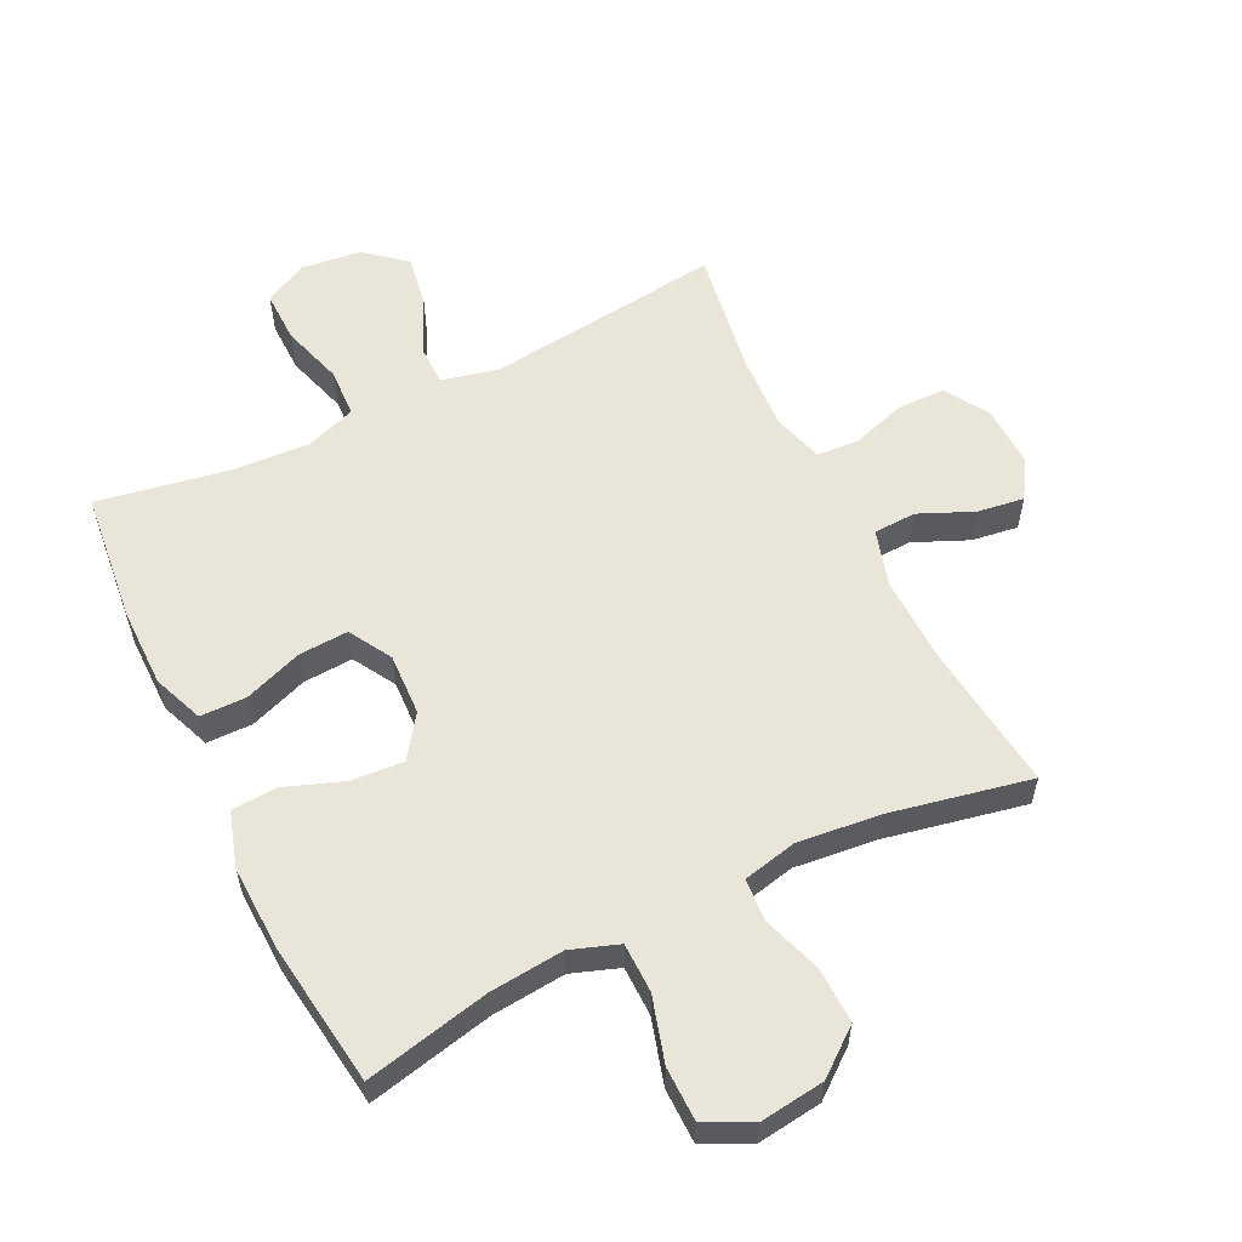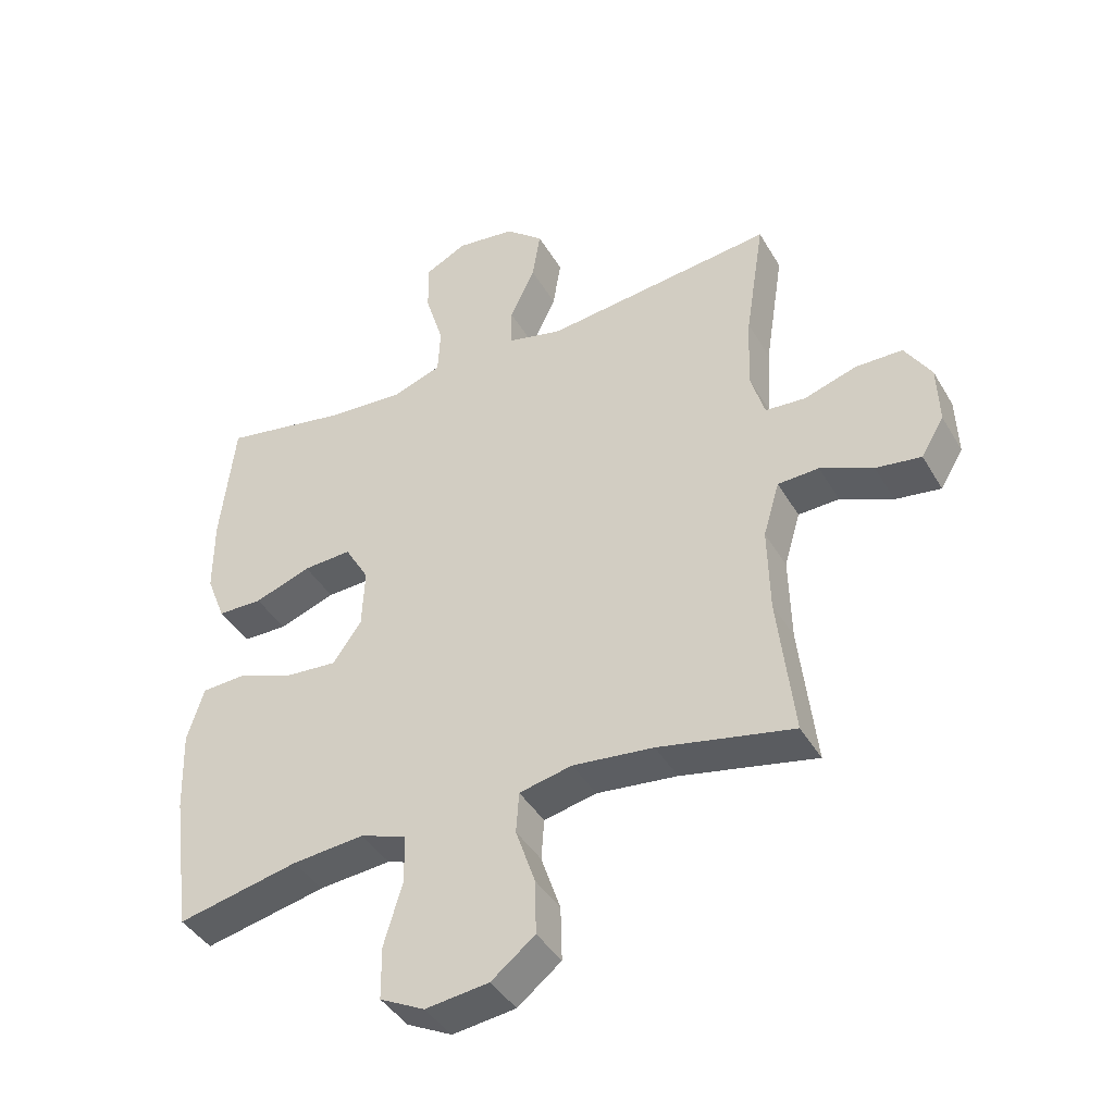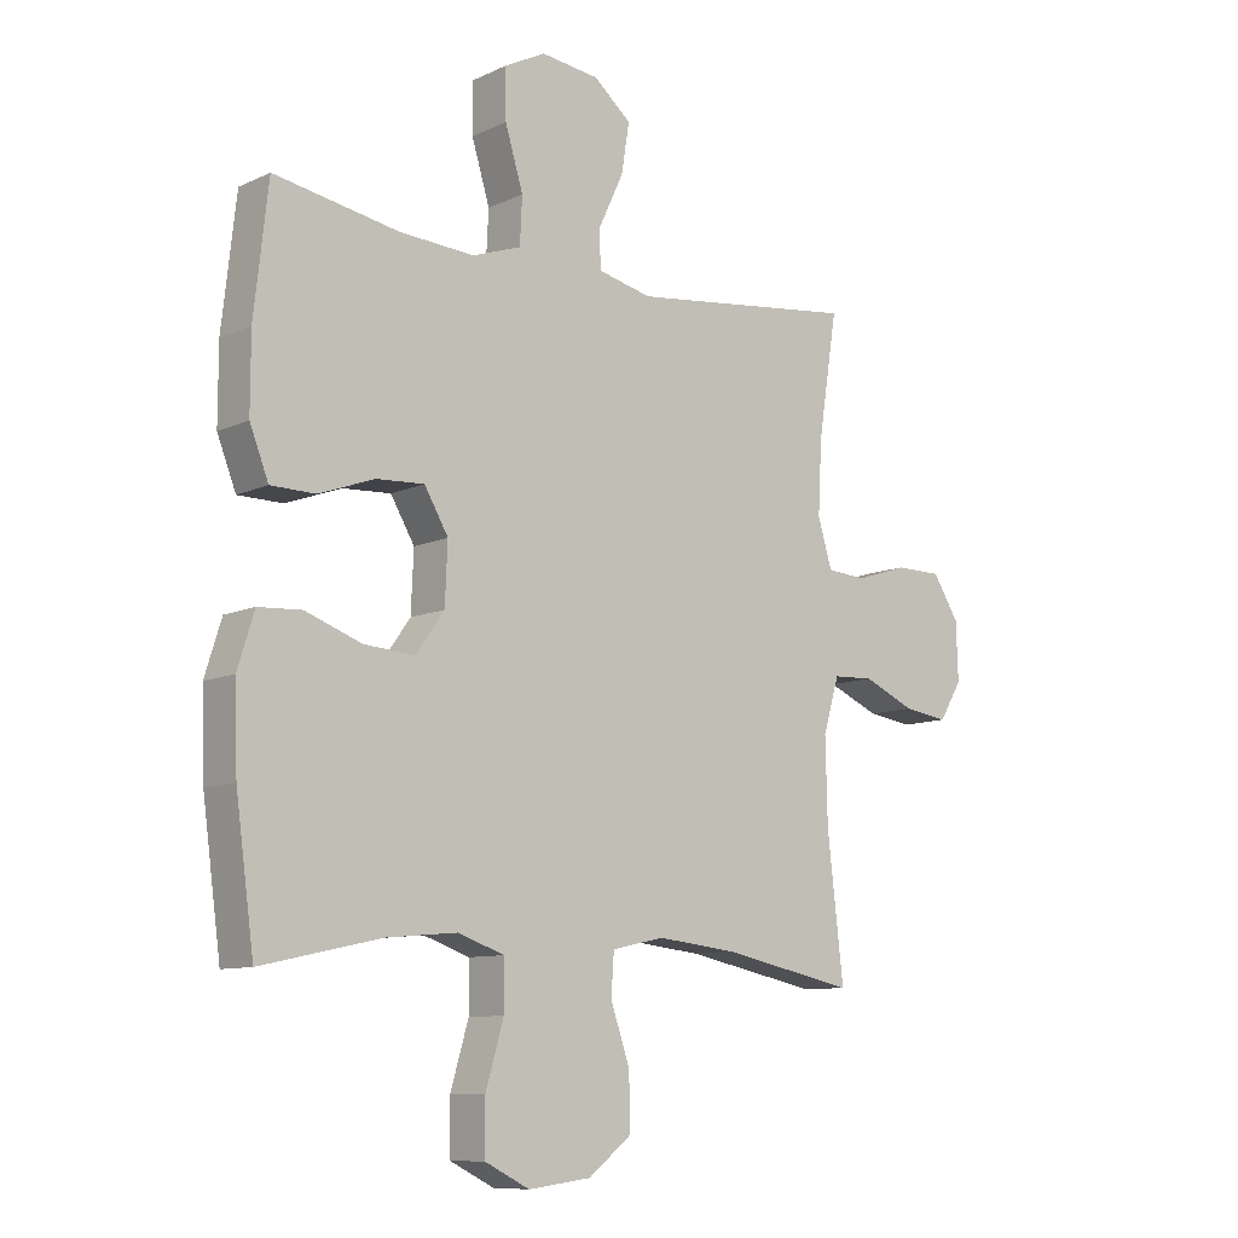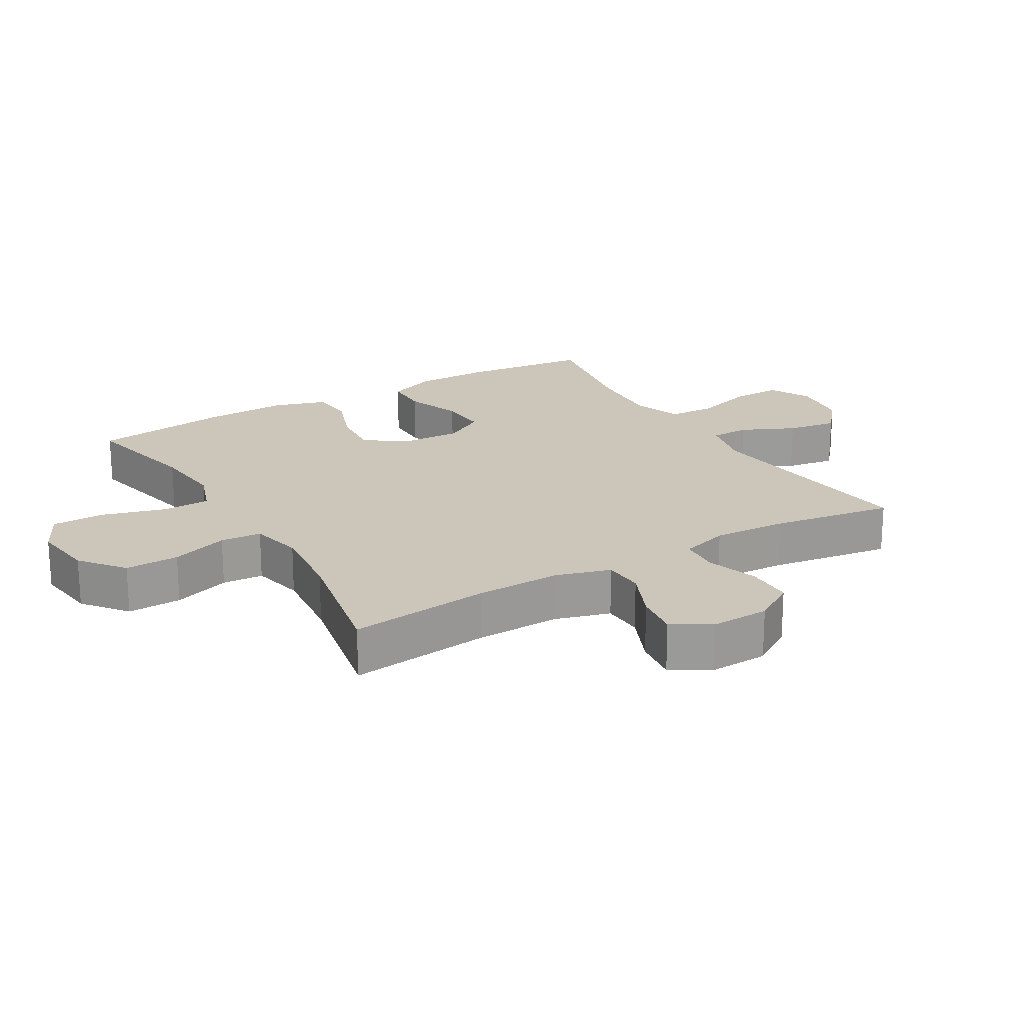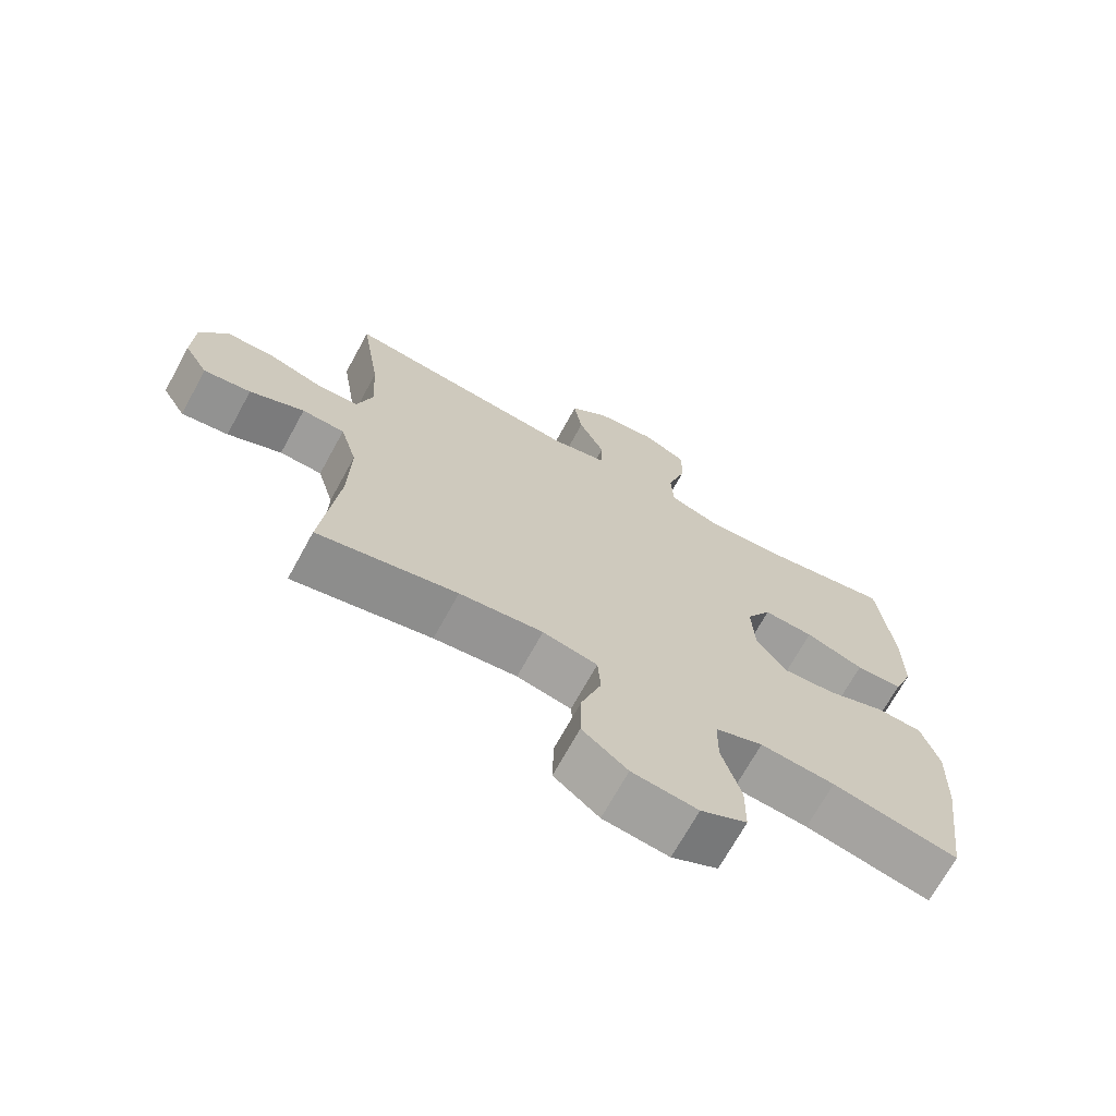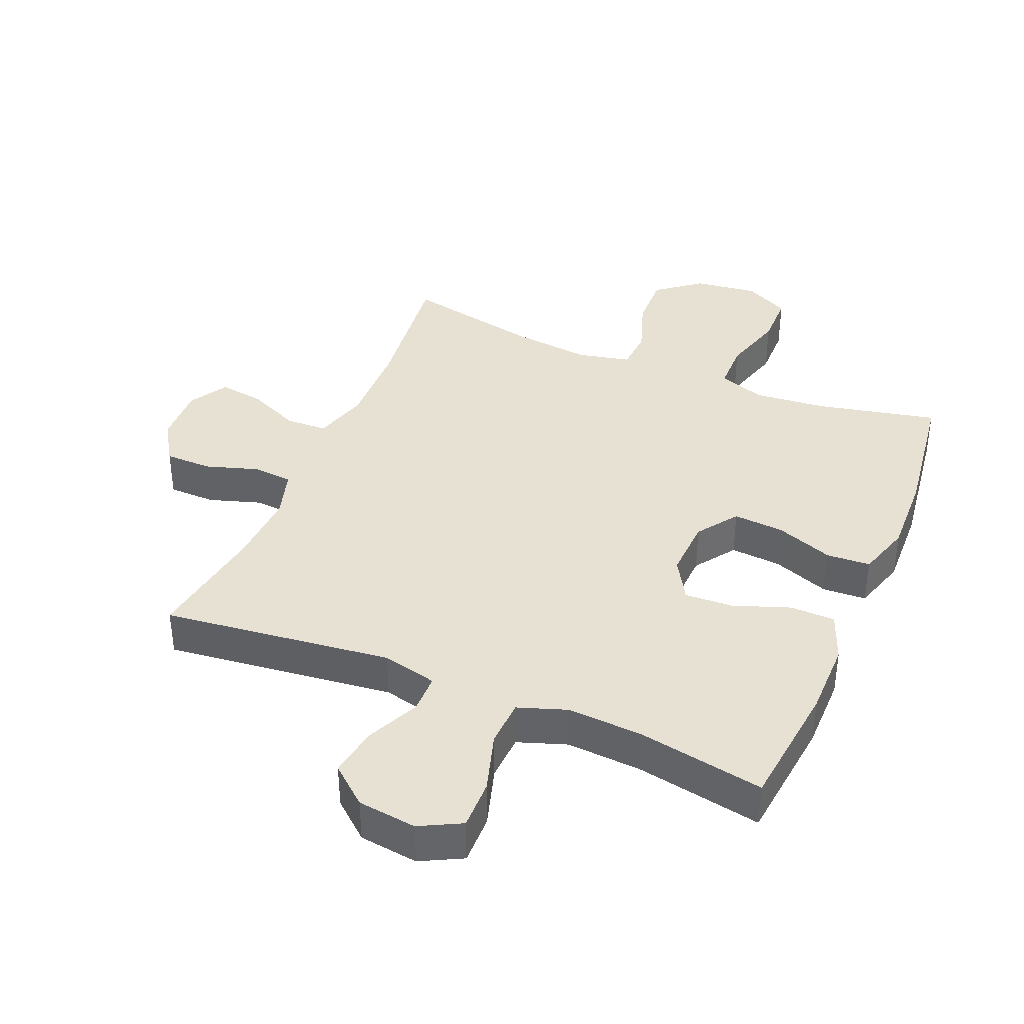
<metadata>
{"format":"obj","ext":"obj","renderer":"f3d","projection":"perspective","resolution":1024,"background":"white","views":[{"elev":58.1,"azim":153.8,"up":"+Y"},{"elev":-41.5,"azim":-152.0,"up":"+Z"},{"elev":-9.7,"azim":139.7,"up":"+Z"},{"elev":20.8,"azim":-120.7,"up":"+Y"},{"elev":-69.8,"azim":-28.7,"up":"+Z"},{"elev":38.8,"azim":22.7,"up":"+Y"}]}
</metadata>
<code>
o path460
v 0.3253 0.0375 0.4661
v 0.204 0.0375 0.4584
v 0.1251 0.0375 0.4856
v 0.1214 0.0375 0.561
v 0.1506 0.0375 0.6576
v 0.152 0.0375 0.7379
v 0.08509 0.0375 0.7723
v -0.009231 0.0375 0.7603
v -0.06982 0.0375 0.709
v -0.05701 0.0375 0.6287
v -0.01707 0.0375 0.5435
v -0.01775 0.0375 0.4807
v -0.1057 0.0375 0.4599
v -0.4738 0.0375 0.503
v -0.4432 0.0375 0.3059
v -0.437 0.0375 0.1879
v -0.4602 0.0375 0.1107
v -0.5244 0.0375 0.1058
v -0.6086 0.0375 0.1326
v -0.684 0.0375 0.1318
v -0.7263 0.0375 0.06426
v -0.7297 0.0375 -0.03001
v -0.693 0.0375 -0.09126
v -0.6203 0.0375 -0.08074
v -0.536 0.0375 -0.04371
v -0.4701 0.0375 -0.04645
v -0.4441 0.0375 -0.1345
v -0.4474 0.0375 -0.2707
v -0.4738 0.0375 -0.4987
v -0.257 0.0375 -0.454
v -0.1274 0.0375 -0.4397
v -0.04279 0.0375 -0.4583
v -0.03825 0.0375 -0.5244
v -0.06925 0.0375 -0.6161
v -0.07144 0.0375 -0.703
v -0.001434 0.0375 -0.7581
v 0.1002 0.0375 -0.771
v 0.1721 0.0375 -0.7348
v 0.173 0.0375 -0.6505
v 0.1434 0.0375 -0.5498
v 0.1444 0.0375 -0.472
v 0.2183 0.0375 -0.4456
v 0.3339 0.0375 -0.4563
v 0.5282 0.0375 -0.4987
v 0.558 0.0375 -0.2767
v 0.5626 0.0375 -0.1439
v 0.5357 0.0375 -0.05749
v 0.4653 0.0375 -0.05346
v 0.3738 0.0375 -0.08708
v 0.292 0.0375 -0.09341
v 0.2459 0.0375 -0.02849
v 0.2416 0.0375 0.06761
v 0.2804 0.0375 0.1339
v 0.3581 0.0375 0.1298
v 0.4486 0.0375 0.09716
v 0.5207 0.0375 0.09829
v 0.5513 0.0375 0.1764
v 0.5511 0.0375 0.2983
v 0.5282 0.0375 0.503
v 0.3253 -0.0375 0.4661
v 0.204 -0.0375 0.4584
v 0.1251 -0.0375 0.4856
v 0.1214 -0.0375 0.561
v 0.1506 -0.0375 0.6576
v 0.152 -0.0375 0.7379
v 0.08509 -0.0375 0.7723
v -0.009231 -0.0375 0.7603
v -0.06982 -0.0375 0.709
v -0.05701 -0.0375 0.6287
v -0.01707 -0.0375 0.5435
v -0.01775 -0.0375 0.4807
v -0.1057 -0.0375 0.4599
v -0.4738 -0.0375 0.503
v -0.4432 -0.0375 0.3059
v -0.437 -0.0375 0.1879
v -0.4602 -0.0375 0.1107
v -0.5244 -0.0375 0.1058
v -0.6086 -0.0375 0.1326
v -0.684 -0.0375 0.1318
v -0.7263 -0.0375 0.06426
v -0.7297 -0.0375 -0.03001
v -0.693 -0.0375 -0.09126
v -0.6203 -0.0375 -0.08074
v -0.536 -0.0375 -0.04371
v -0.4701 -0.0375 -0.04645
v -0.4441 -0.0375 -0.1345
v -0.4474 -0.0375 -0.2707
v -0.4738 -0.0375 -0.4987
v -0.257 -0.0375 -0.454
v -0.1274 -0.0375 -0.4397
v -0.04279 -0.0375 -0.4583
v -0.03825 -0.0375 -0.5244
v -0.06925 -0.0375 -0.6161
v -0.07144 -0.0375 -0.703
v -0.001434 -0.0375 -0.7581
v 0.1002 -0.0375 -0.771
v 0.1721 -0.0375 -0.7348
v 0.173 -0.0375 -0.6505
v 0.1434 -0.0375 -0.5498
v 0.1444 -0.0375 -0.472
v 0.2183 -0.0375 -0.4456
v 0.3339 -0.0375 -0.4563
v 0.5282 -0.0375 -0.4987
v 0.558 -0.0375 -0.2767
v 0.5626 -0.0375 -0.1439
v 0.5357 -0.0375 -0.05749
v 0.4653 -0.0375 -0.05346
v 0.3738 -0.0375 -0.08708
v 0.292 -0.0375 -0.09341
v 0.2459 -0.0375 -0.02849
v 0.2416 -0.0375 0.06761
v 0.2804 -0.0375 0.1339
v 0.3581 -0.0375 0.1298
v 0.4486 -0.0375 0.09716
v 0.5207 -0.0375 0.09829
v 0.5513 -0.0375 0.1764
v 0.5511 -0.0375 0.2983
v 0.5282 -0.0375 0.503
v 0.152 0.0375 0.7379
v 0.152 0.0375 0.7379
v 0.08509 0.0375 0.7723
v -0.009231 0.0375 0.7603
v -0.06982 0.0375 0.709
v 0.1506 0.0375 0.6576
v -0.05701 0.0375 0.6287
v 0.1214 0.0375 0.561
v -0.01707 0.0375 0.5435
v 0.1251 0.0375 0.4856
v 0.1251 0.0375 0.4856
v -0.01775 0.0375 0.4807
v -0.01775 0.0375 0.4807
v 0.204 0.0375 0.4584
v 0.5282 0.0375 0.503
v 0.5282 0.0375 0.503
v 0.3253 0.0375 0.4661
v -0.1057 0.0375 0.4599
v -0.4738 0.0375 0.503
v -0.4738 0.0375 0.503
v -0.4432 0.0375 0.3059
v 0.5511 0.0375 0.2983
v -0.437 0.0375 0.1879
v 0.5513 0.0375 0.1764
v -0.4602 0.0375 0.1107
v -0.4602 0.0375 0.1107
v 0.5207 0.0375 0.09829
v 0.5207 0.0375 0.09829
v 0.2804 0.0375 0.1339
v 0.2804 0.0375 0.1339
v 0.3581 0.0375 0.1298
v 0.2416 0.0375 0.06761
v -0.5244 0.0375 0.1058
v -0.6086 0.0375 0.1326
v -0.684 0.0375 0.1318
v -0.7263 0.0375 0.06426
v 0.4486 0.0375 0.09716
v 0.2459 0.0375 -0.02849
v -0.7297 0.0375 -0.03001
v 0.292 0.0375 -0.09341
v -0.536 0.0375 -0.04371
v -0.4701 0.0375 -0.04645
v -0.4701 0.0375 -0.04645
v -0.693 0.0375 -0.09126
v -0.693 0.0375 -0.09126
v -0.6203 0.0375 -0.08074
v -0.4441 0.0375 -0.1345
v 0.5357 0.0375 -0.05749
v 0.5357 0.0375 -0.05749
v 0.4653 0.0375 -0.05346
v 0.3738 0.0375 -0.08708
v 0.5626 0.0375 -0.1439
v -0.4474 0.0375 -0.2707
v 0.558 0.0375 -0.2767
v 0.5282 0.0375 -0.4987
v 0.5282 0.0375 -0.4987
v 0.3339 0.0375 -0.4563
v 0.2183 0.0375 -0.4456
v -0.1274 0.0375 -0.4397
v -0.04279 0.0375 -0.4583
v -0.04279 0.0375 -0.4583
v -0.257 0.0375 -0.454
v 0.1444 0.0375 -0.472
v 0.1444 0.0375 -0.472
v -0.03825 0.0375 -0.5244
v 0.1434 0.0375 -0.5498
v -0.4738 0.0375 -0.4987
v -0.4738 0.0375 -0.4987
v -0.06925 0.0375 -0.6161
v 0.173 0.0375 -0.6505
v -0.07144 0.0375 -0.703
v 0.1721 0.0375 -0.7348
v 0.1721 0.0375 -0.7348
v -0.001434 0.0375 -0.7581
v 0.1002 0.0375 -0.771
v 0.152 -0.0375 0.7379
v 0.152 -0.0375 0.7379
v 0.08509 -0.0375 0.7723
v -0.009231 -0.0375 0.7603
v -0.06982 -0.0375 0.709
v 0.1506 -0.0375 0.6576
v -0.05701 -0.0375 0.6287
v 0.1214 -0.0375 0.561
v -0.01707 -0.0375 0.5435
v 0.1251 -0.0375 0.4856
v 0.1251 -0.0375 0.4856
v -0.01775 -0.0375 0.4807
v -0.01775 -0.0375 0.4807
v 0.204 -0.0375 0.4584
v 0.5282 -0.0375 0.503
v 0.5282 -0.0375 0.503
v 0.3253 -0.0375 0.4661
v -0.1057 -0.0375 0.4599
v -0.4738 -0.0375 0.503
v -0.4738 -0.0375 0.503
v -0.4432 -0.0375 0.3059
v 0.5511 -0.0375 0.2983
v -0.437 -0.0375 0.1879
v 0.5513 -0.0375 0.1764
v -0.4602 -0.0375 0.1107
v -0.4602 -0.0375 0.1107
v 0.5207 -0.0375 0.09829
v 0.5207 -0.0375 0.09829
v 0.2804 -0.0375 0.1339
v 0.2804 -0.0375 0.1339
v 0.3581 -0.0375 0.1298
v 0.2416 -0.0375 0.06761
v -0.5244 -0.0375 0.1058
v -0.6086 -0.0375 0.1326
v -0.684 -0.0375 0.1318
v -0.7263 -0.0375 0.06426
v 0.4486 -0.0375 0.09716
v 0.2459 -0.0375 -0.02849
v -0.7297 -0.0375 -0.03001
v 0.292 -0.0375 -0.09341
v -0.536 -0.0375 -0.04371
v -0.4701 -0.0375 -0.04645
v -0.4701 -0.0375 -0.04645
v -0.693 -0.0375 -0.09126
v -0.693 -0.0375 -0.09126
v -0.6203 -0.0375 -0.08074
v -0.4441 -0.0375 -0.1345
v 0.5357 -0.0375 -0.05749
v 0.5357 -0.0375 -0.05749
v 0.4653 -0.0375 -0.05346
v 0.3738 -0.0375 -0.08708
v 0.5626 -0.0375 -0.1439
v -0.4474 -0.0375 -0.2707
v 0.558 -0.0375 -0.2767
v 0.5282 -0.0375 -0.4987
v 0.5282 -0.0375 -0.4987
v 0.3339 -0.0375 -0.4563
v 0.2183 -0.0375 -0.4456
v -0.1274 -0.0375 -0.4397
v -0.04279 -0.0375 -0.4583
v -0.04279 -0.0375 -0.4583
v -0.257 -0.0375 -0.454
v 0.1444 -0.0375 -0.472
v 0.1444 -0.0375 -0.472
v -0.03825 -0.0375 -0.5244
v 0.1434 -0.0375 -0.5498
v -0.4738 -0.0375 -0.4987
v -0.4738 -0.0375 -0.4987
v -0.06925 -0.0375 -0.6161
v 0.173 -0.0375 -0.6505
v -0.07144 -0.0375 -0.703
v 0.1721 -0.0375 -0.7348
v 0.1721 -0.0375 -0.7348
v -0.001434 -0.0375 -0.7581
v 0.1002 -0.0375 -0.771
f 263 267 268
f 203 205 222
f 227 239 234
f 210 224 215
f 250 233 251
f 216 211 214
f 251 233 256
f 233 253 256
f 244 247 245
f 237 239 232
f 252 253 231
f 222 224 210
f 226 235 218
f 255 252 246
f 262 267 263
f 262 259 258
f 247 250 248
f 231 253 233
f 256 258 259
f 227 234 226
f 259 262 263
f 210 215 208
f 215 224 217
f 201 202 203
f 232 239 229
f 194 196 199
f 247 244 250
f 267 262 264
f 263 268 265
f 224 230 217
f 217 230 220
f 199 197 200
f 198 200 197
f 205 211 225
f 225 240 231
f 222 205 225
f 218 235 240
f 226 234 235
f 253 258 256
f 196 197 199
f 243 245 241
f 240 252 231
f 255 246 260
f 229 239 227
f 246 252 240
f 207 222 210
f 228 229 227
f 218 240 225
f 205 203 202
f 233 250 244
f 244 245 243
f 203 222 207
f 199 200 201
f 214 211 212
f 225 216 218
f 202 201 200
f 211 216 225
f 120 7 66 195
f 7 8 67 66
f 8 9 68 67
f 5 6 65 64
f 9 10 69 68
f 4 5 64 63
f 10 11 70 69
f 129 4 63 204
f 11 131 206 70
f 2 3 62 61
f 134 1 60 209
f 12 13 72 71
f 13 138 213 72
f 1 2 61 60
f 14 15 74 73
f 58 59 118 117
f 15 16 75 74
f 57 58 117 116
f 16 144 219 75
f 146 57 116 221
f 148 54 113 223
f 52 53 112 111
f 18 19 78 77
f 19 20 79 78
f 20 21 80 79
f 55 56 115 114
f 54 55 114 113
f 17 18 77 76
f 51 52 111 110
f 21 22 81 80
f 50 51 110 109
f 25 161 236 84
f 22 163 238 81
f 24 25 84 83
f 23 24 83 82
f 26 27 86 85
f 167 48 107 242
f 48 49 108 107
f 46 47 106 105
f 49 50 109 108
f 27 28 87 86
f 45 46 105 104
f 174 45 104 249
f 43 44 103 102
f 42 43 102 101
f 31 179 254 90
f 30 31 90 89
f 182 42 101 257
f 32 33 92 91
f 40 41 100 99
f 186 30 89 261
f 28 29 88 87
f 33 34 93 92
f 39 40 99 98
f 34 35 94 93
f 191 39 98 266
f 35 36 95 94
f 37 38 97 96
f 36 37 96 95
f 188 193 192
f 128 147 130
f 152 159 164
f 135 140 149
f 175 176 158
f 141 139 136
f 176 181 158
f 158 181 178
f 169 170 172
f 162 157 164
f 177 156 178
f 147 135 149
f 151 143 160
f 180 171 177
f 187 188 192
f 187 183 184
f 172 173 175
f 156 158 178
f 181 184 183
f 152 151 159
f 184 188 187
f 135 133 140
f 140 142 149
f 126 128 127
f 157 154 164
f 119 124 121
f 172 175 169
f 192 189 187
f 188 190 193
f 149 142 155
f 142 145 155
f 124 125 122
f 123 122 125
f 130 150 136
f 150 156 165
f 147 150 130
f 143 165 160
f 151 160 159
f 178 181 183
f 121 124 122
f 168 166 170
f 165 156 177
f 180 185 171
f 154 152 164
f 171 165 177
f 132 135 147
f 153 152 154
f 143 150 165
f 130 127 128
f 158 169 175
f 169 168 170
f 128 132 147
f 124 126 125
f 139 137 136
f 150 143 141
f 127 125 126
f 136 150 141

</code>
